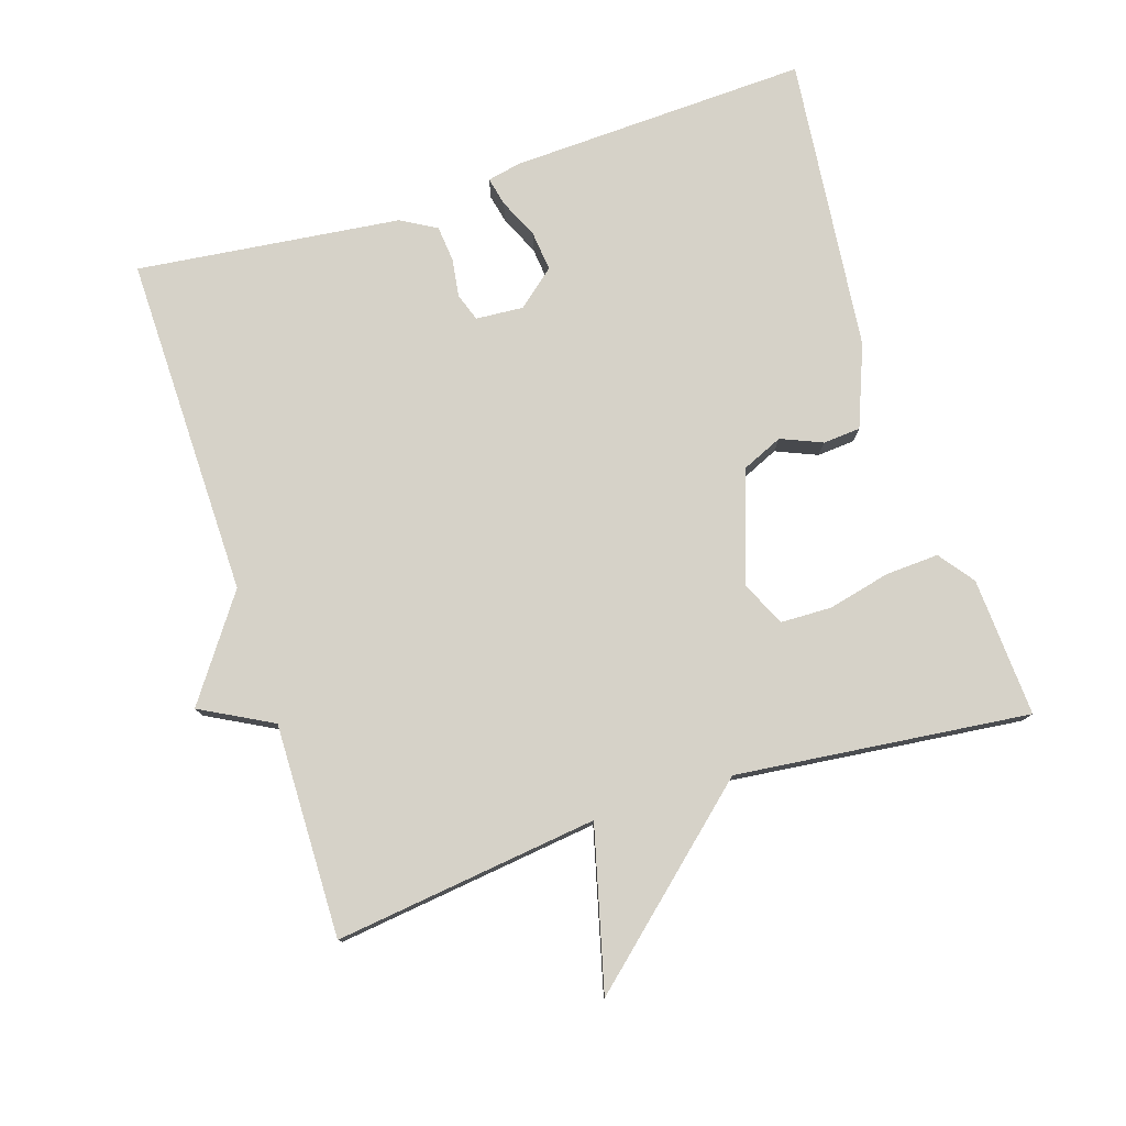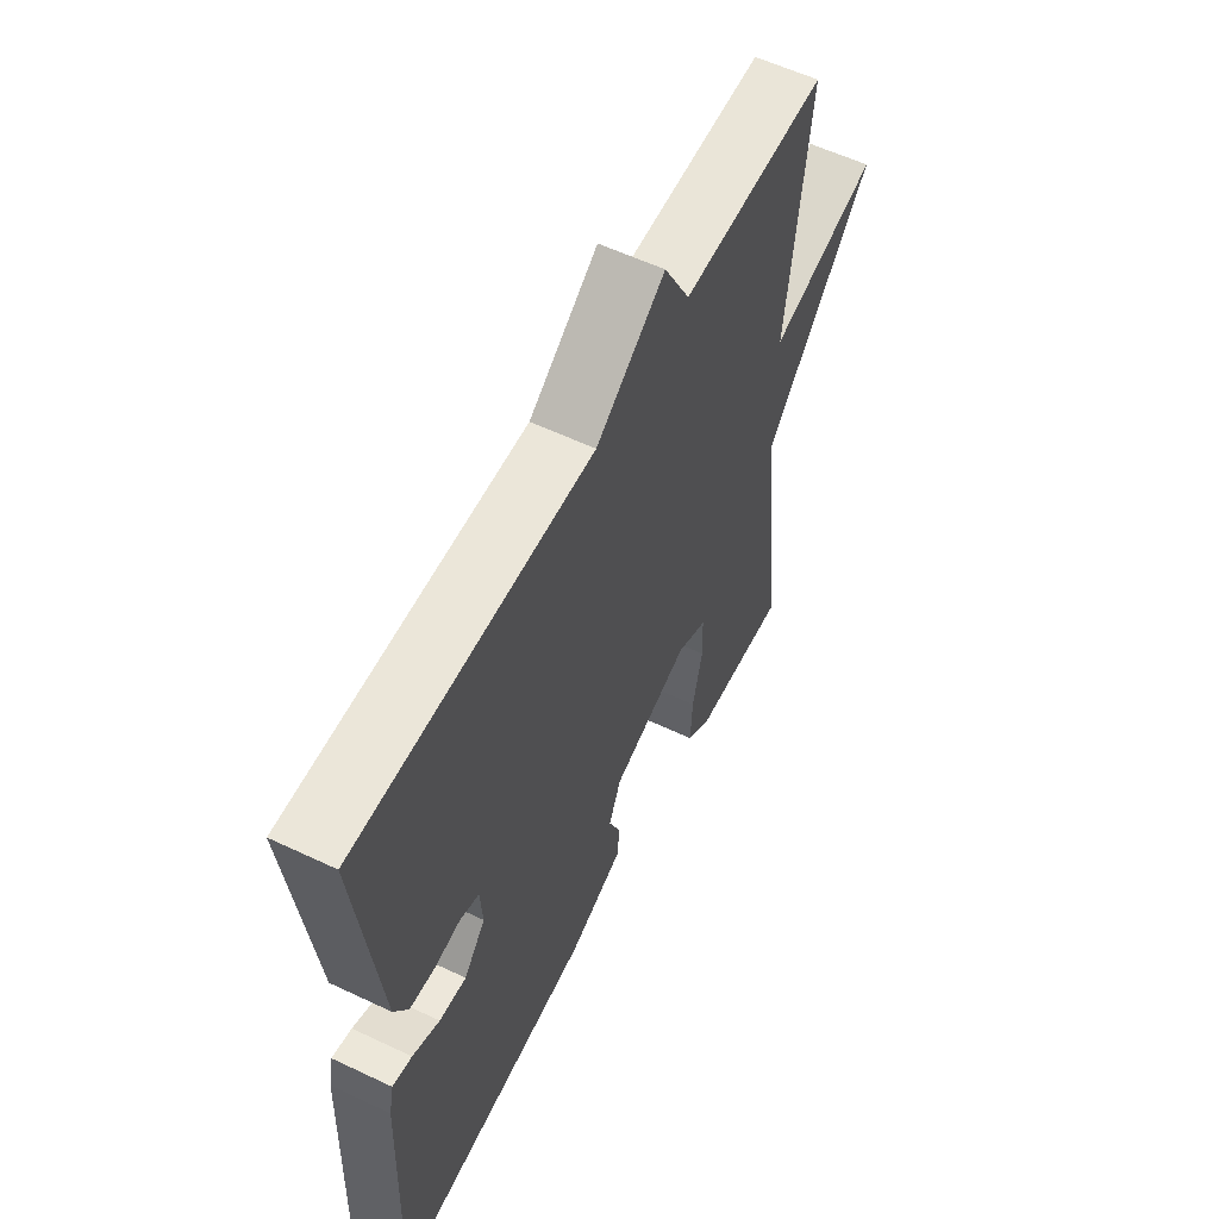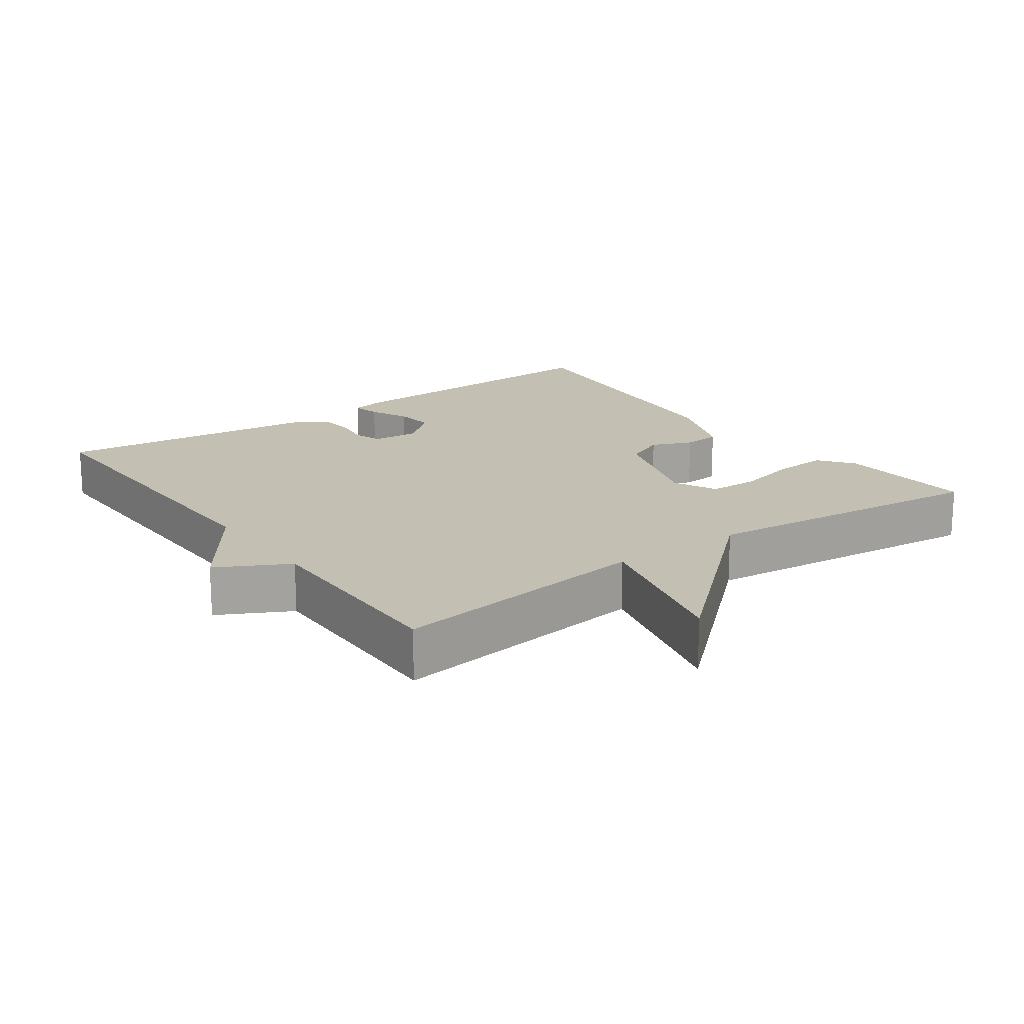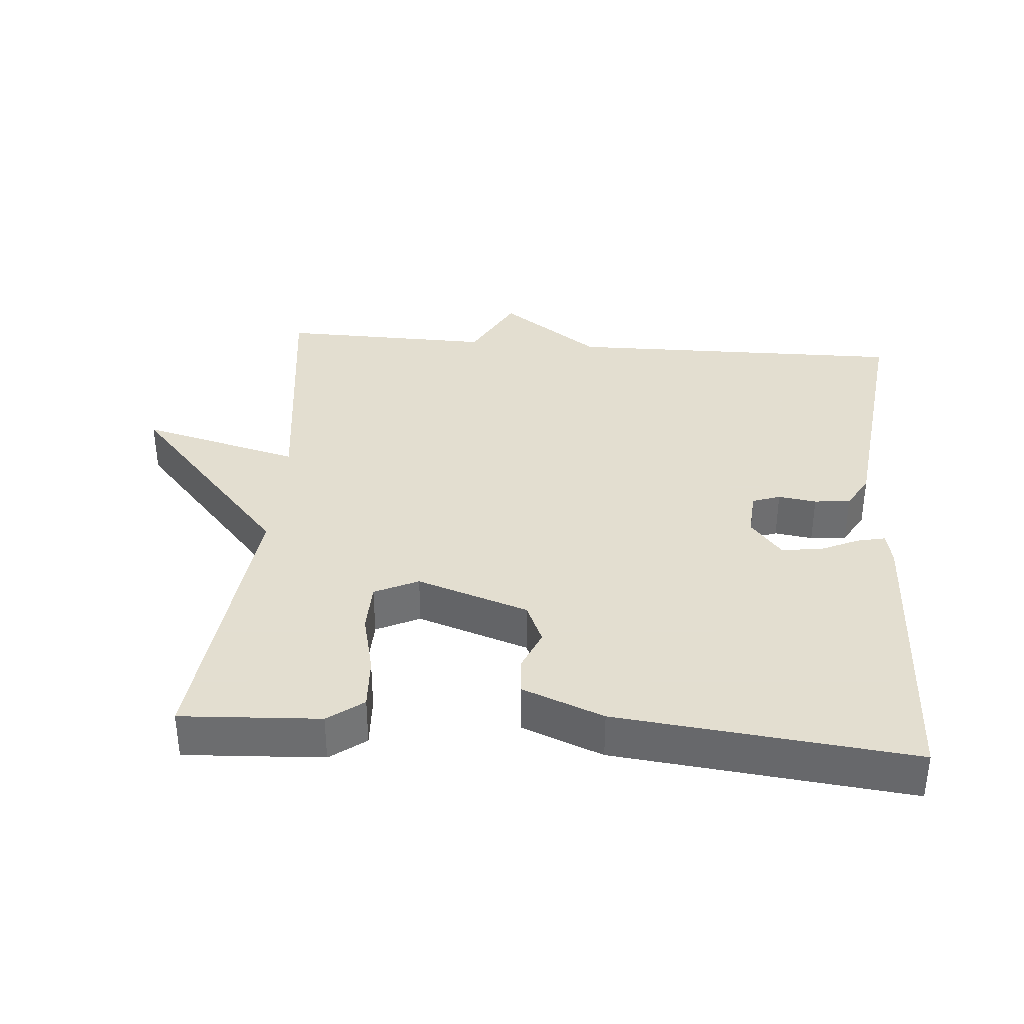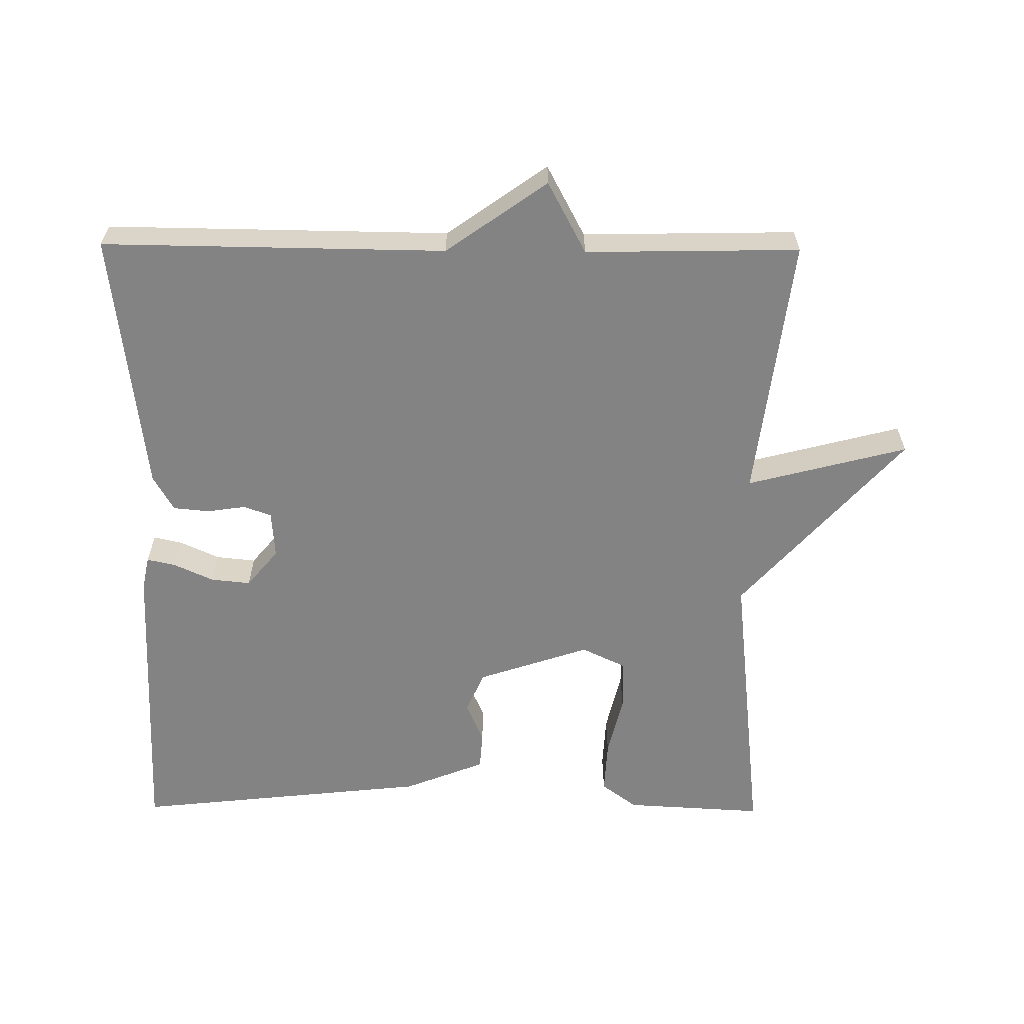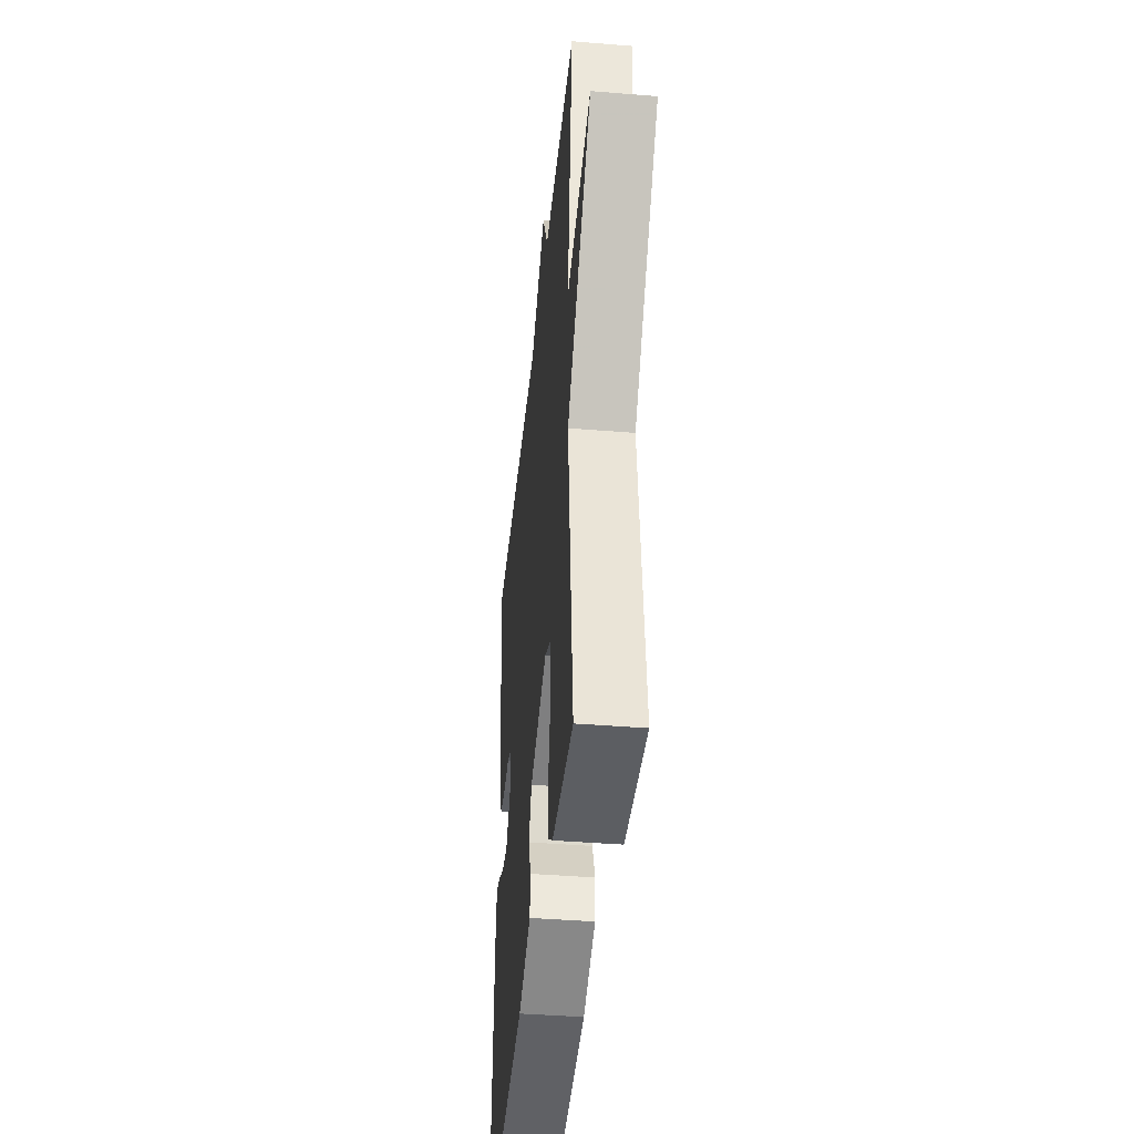
<metadata>
{"format":"obj","ext":"obj","renderer":"f3d","projection":"perspective","resolution":1024,"background":"white","views":[{"elev":78.3,"azim":72.1,"up":"+Y"},{"elev":57.7,"azim":-63.8,"up":"+Z"},{"elev":17.8,"azim":54.0,"up":"+Y"},{"elev":35.9,"azim":-175.4,"up":"+Y"},{"elev":-61.1,"azim":-0.5,"up":"+Y"},{"elev":-41.2,"azim":84.3,"up":"+Z"}]}
</metadata>
<code>
v -0.5 0.07 0.5
v -0.007 0.07 0.494
v 0.138 0.07 0.597
v 0.193 0.07 0.494
v 0.5 0.07 0.5
v 0.453 0.07 0.121
v 0.684 0.07 0.181
v 0.453 0.07 -0.079
v 0.5 0.07 -0.5
v 0.3 0.07 -0.489
v 0.249 0.07 -0.451
v 0.253 0.07 -0.374
v 0.274 0.07 -0.285
v 0.272 0.07 -0.212
v 0.209 0.07 -0.182
v 0.048 0.07 -0.236
v 0.022 0.07 -0.295
v 0.047 0.07 -0.354
v 0.043 0.07 -0.408
v -0.074 0.07 -0.454
v -0.5 0.07 -0.5
v -0.484 0.07 -0.07
v -0.474 0.07 -0.022
v -0.433 0.07 -0.031
v -0.376 0.07 -0.057
v -0.319 0.07 -0.063
v -0.274 0.07 -0.009
v -0.279 0.07 0.059
v -0.319 0.07 0.073
v -0.374 0.07 0.065
v -0.426 0.07 0.07
v -0.455 0.07 0.121
v -0.5 0 0.5
v -0.007 0 0.494
v 0.138 0 0.597
v 0.193 0 0.494
v 0.5 0 0.5
v 0.453 0 0.121
v 0.684 0 0.181
v 0.453 0 -0.079
v 0.5 0 -0.5
v 0.3 0 -0.489
v 0.249 0 -0.451
v 0.253 0 -0.374
v 0.274 0 -0.285
v 0.272 0 -0.212
v 0.209 0 -0.182
v 0.048 0 -0.236
v 0.022 0 -0.295
v 0.047 0 -0.354
v 0.043 0 -0.408
v -0.074 0 -0.454
v -0.5 0 -0.5
v -0.484 0 -0.07
v -0.474 0 -0.022
v -0.433 0 -0.031
v -0.376 0 -0.057
v -0.319 0 -0.063
v -0.274 0 -0.009
v -0.279 0 0.059
v -0.319 0 0.073
v -0.374 0 0.065
v -0.426 0 0.07
v -0.455 0 0.121
f 32 1 2
f 31 32 2
f 30 31 2
f 29 30 2
f 2 3 4
f 29 2 4
f 28 29 4
f 4 5 6
f 28 4 6
f 27 28 6
f 26 27 6
f 23 24 25
f 22 23 25
f 21 22 25
f 20 21 25
f 19 20 25
f 18 19 25
f 17 18 25
f 16 17 25 26
f 15 16 26 6
f 11 12 13
f 10 11 13
f 9 10 13
f 8 9 13
f 8 13 14
f 8 14 15
f 7 8 15
f 6 7 15
f 34 33 64
f 34 64 63
f 34 63 62
f 34 62 61
f 36 35 34
f 36 34 61
f 36 61 60
f 38 37 36
f 38 36 60
f 38 60 59
f 38 59 58
f 57 56 55
f 57 55 54
f 57 54 53
f 57 53 52
f 57 52 51
f 57 51 50
f 57 50 49
f 58 57 49 48
f 38 58 48 47
f 45 44 43
f 45 43 42
f 45 42 41
f 45 41 40
f 46 45 40
f 47 46 40
f 47 40 39
f 47 39 38
f 1 33 34 2
f 2 34 35 3
f 3 35 36 4
f 4 36 37 5
f 5 37 38 6
f 6 38 39 7
f 7 39 40 8
f 8 40 41 9
f 9 41 42 10
f 10 42 43 11
f 11 43 44 12
f 12 44 45 13
f 13 45 46 14
f 14 46 47 15
f 15 47 48 16
f 16 48 49 17
f 17 49 50 18
f 18 50 51 19
f 19 51 52 20
f 20 52 53 21
f 21 53 54 22
f 22 54 55 23
f 23 55 56 24
f 24 56 57 25
f 25 57 58 26
f 26 58 59 27
f 27 59 60 28
f 28 60 61 29
f 29 61 62 30
f 30 62 63 31
f 31 63 64 32
f 32 64 33 1

</code>
